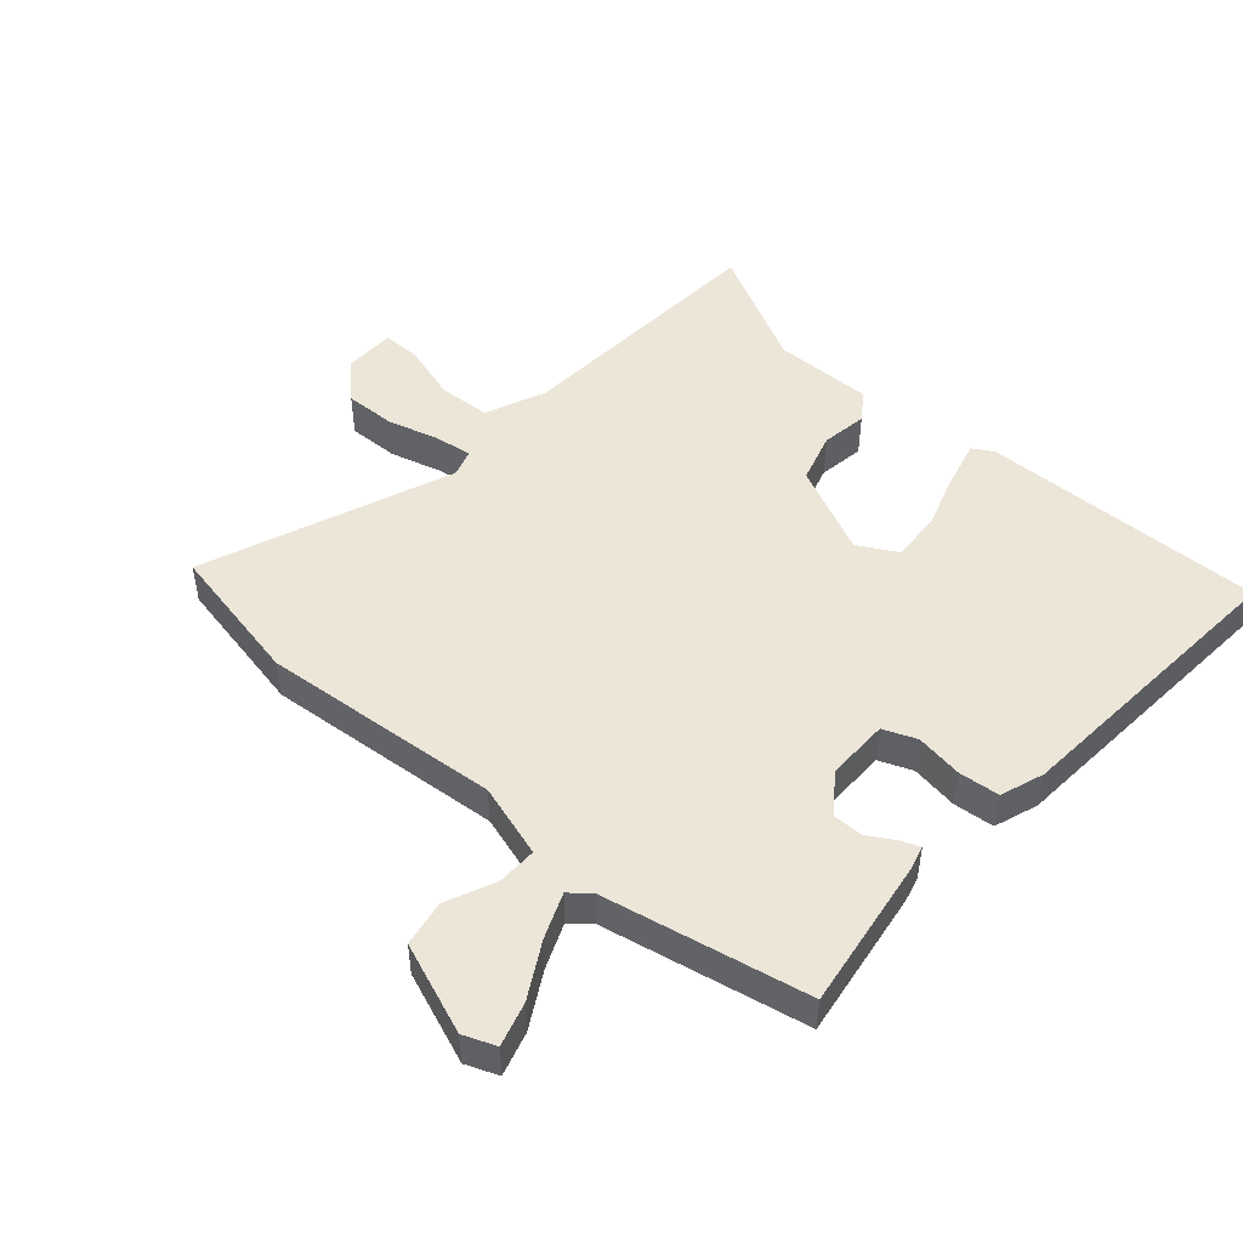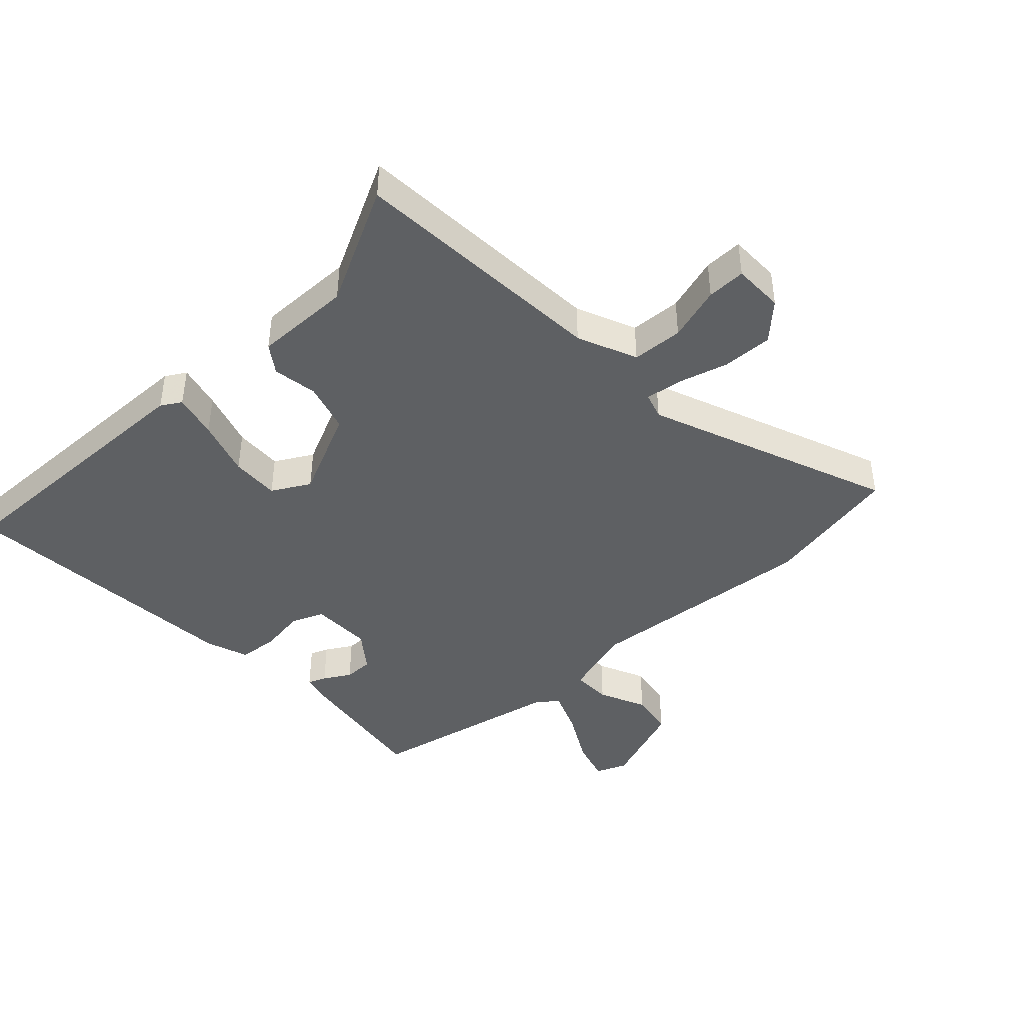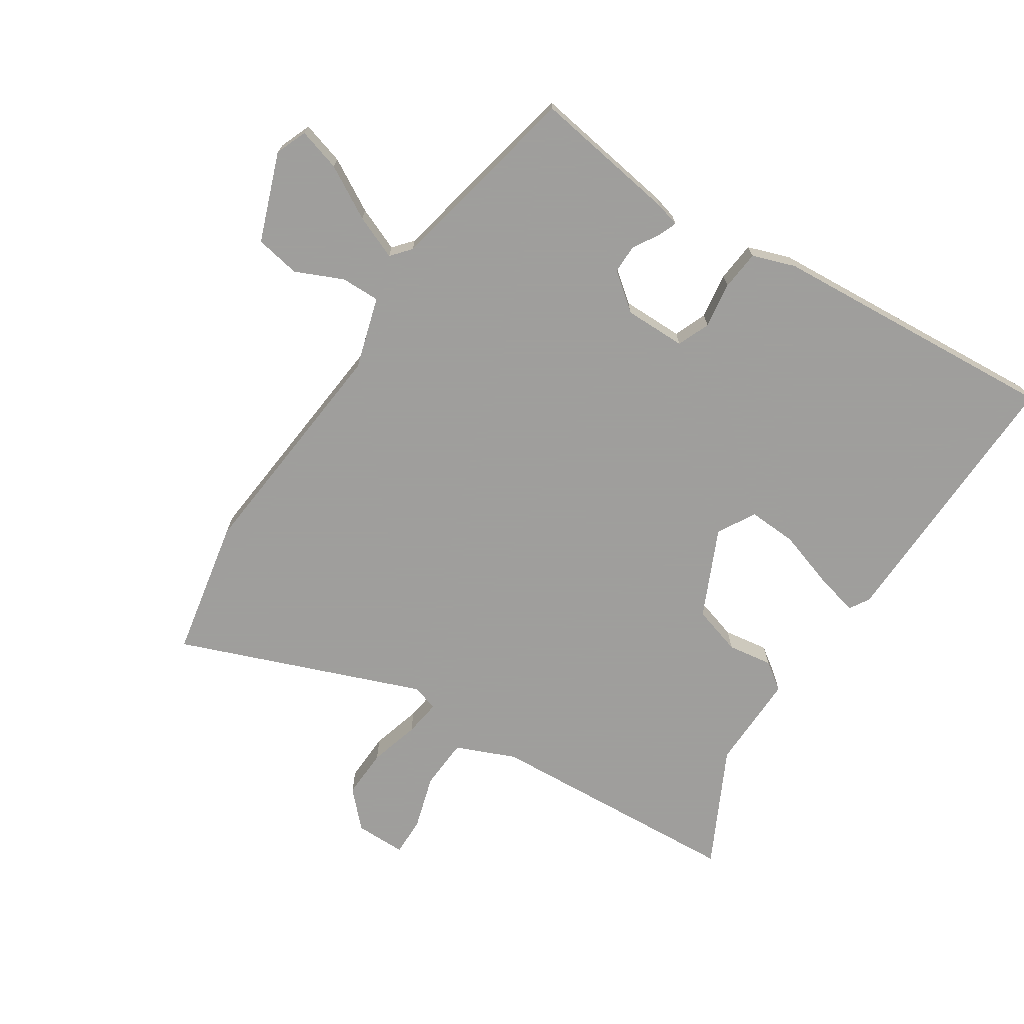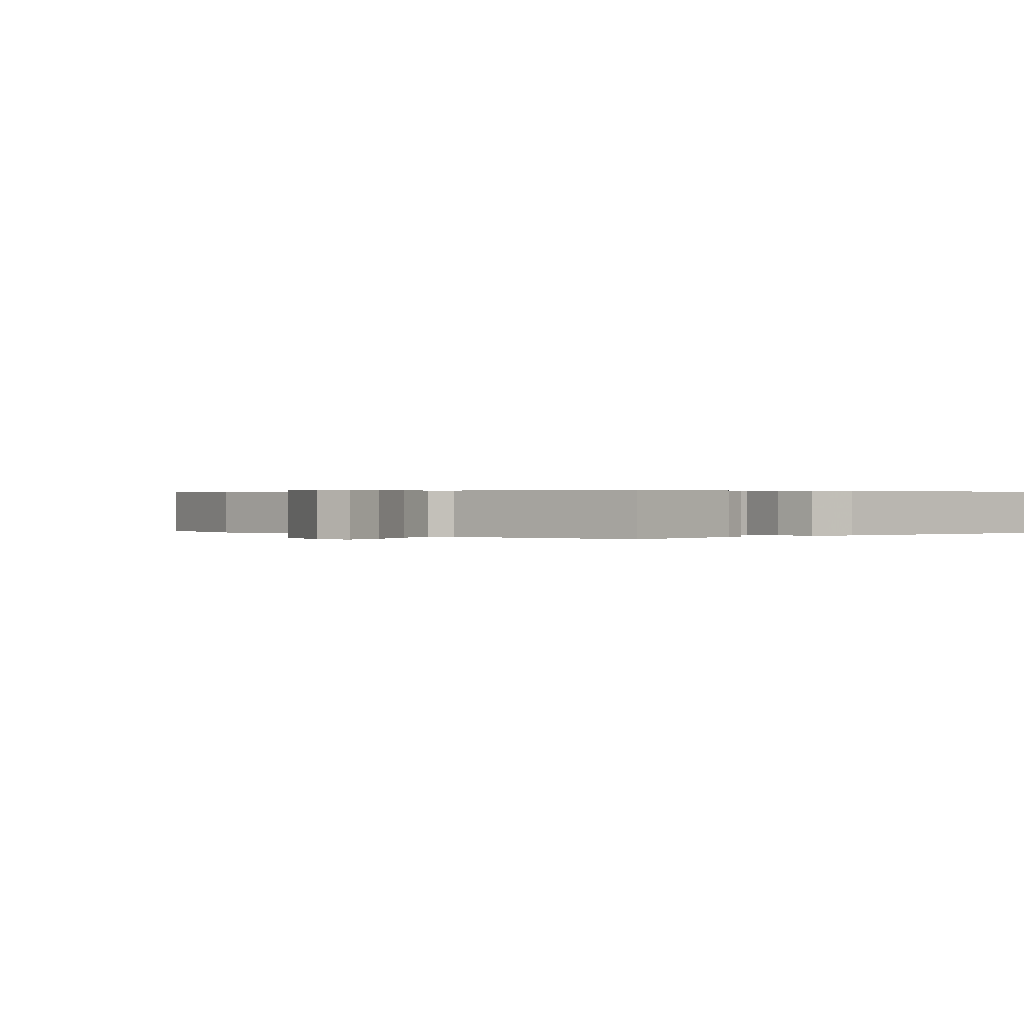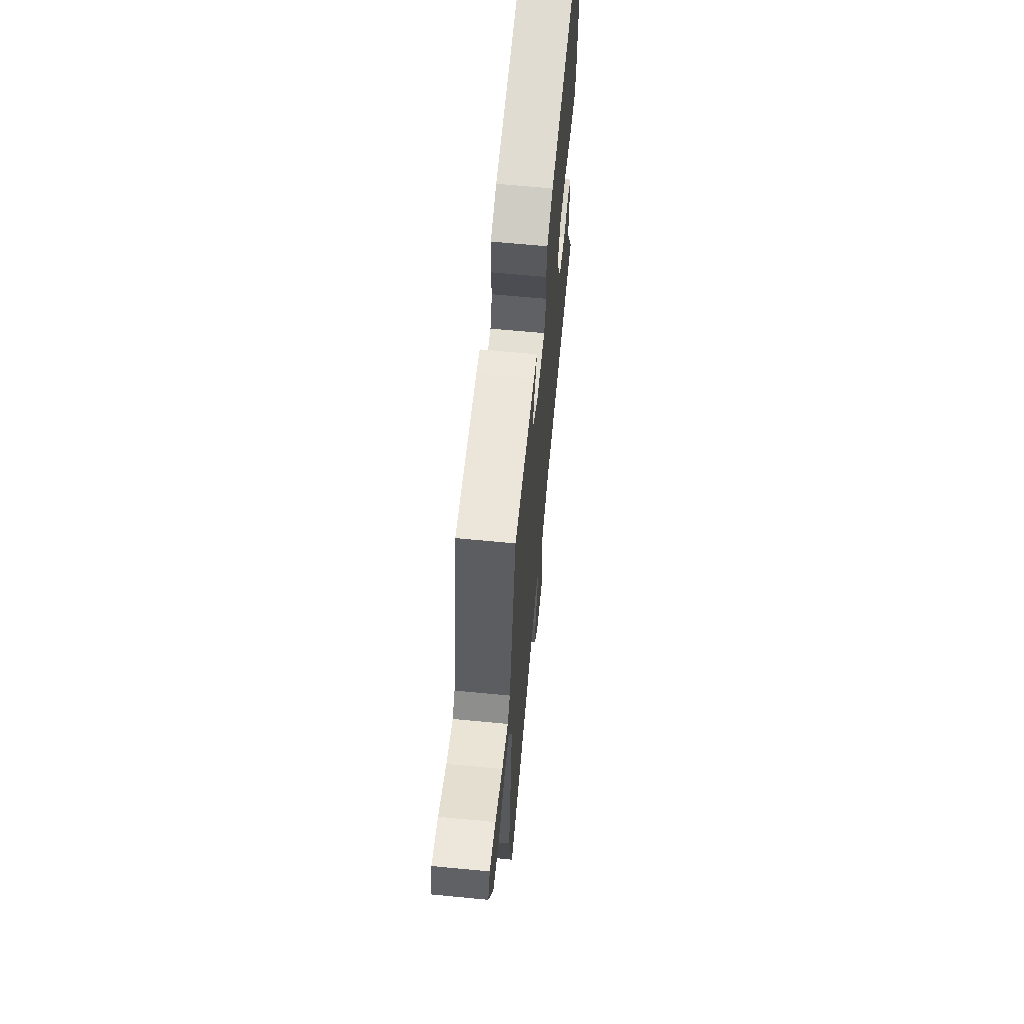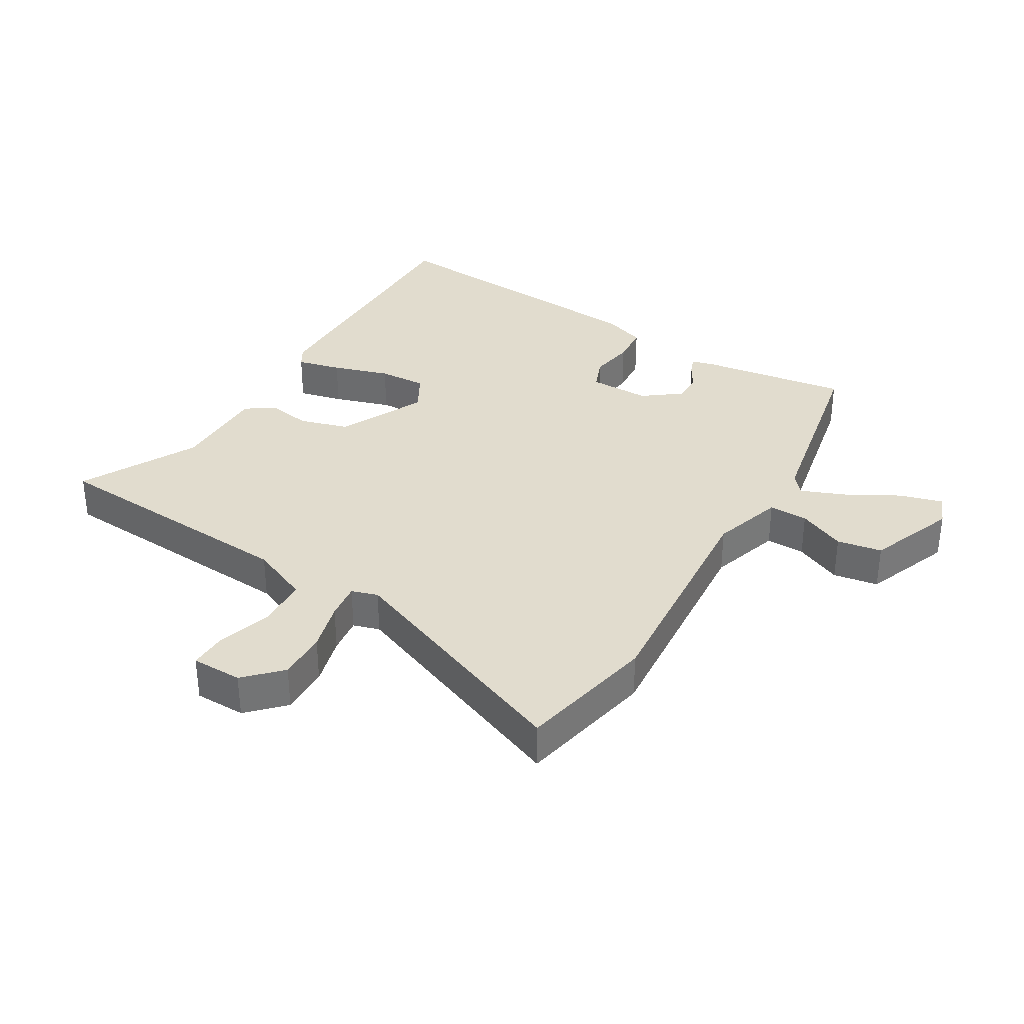
<metadata>
{"format":"obj","ext":"obj","renderer":"f3d","projection":"perspective","resolution":1024,"background":"white","views":[{"elev":48.8,"azim":-47.6,"up":"+Y"},{"elev":-42.7,"azim":134.1,"up":"+Y"},{"elev":-71.1,"azim":-32.3,"up":"+Y"},{"elev":0.3,"azim":-41.5,"up":"+Y"},{"elev":65.8,"azim":-84.5,"up":"+Z"},{"elev":34.1,"azim":-147.8,"up":"+Y"}]}
</metadata>
<code>
v -0.432 0.07 0.509
v -0.197 0.07 0.47
v -0.158 0.07 0.459
v -0.17 0.07 0.43
v -0.196 0.07 0.388
v -0.197 0.07 0.341
v -0.138 0.07 0.294
v -0.039 0.07 0.293
v -0.017 0.07 0.345
v -0.027 0.07 0.419
v -0.02 0.07 0.483
v 0.049 0.07 0.506
v 0.518 0.07 0.533
v 0.5 0.07 0.087
v 0.48 0.07 0.055
v 0.409 0.07 0.074
v 0.318 0.07 0.105
v 0.24 0.07 0.11
v 0.205 0.07 0.05
v 0.268 0.07 -0.092
v 0.347 0.07 -0.117
v 0.419 0.07 -0.107
v 0.463 0.07 -0.139
v 0.458 0.07 -0.295
v 0.551 0.07 -0.485
v 0.135 0.07 -0.504
v 0.039 0.07 -0.543
v 0.033 0.07 -0.625
v 0.058 0.07 -0.713
v 0.058 0.07 -0.775
v -0.024 0.07 -0.774
v -0.077 0.07 -0.717
v -0.073 0.07 -0.637
v -0.049 0.07 -0.557
v -0.04 0.07 -0.498
v -0.082 0.07 -0.484
v -0.476 0.07 -0.63
v -0.517 0.07 -0.406
v -0.477 0.07 -0.03
v -0.51 0.07 0.086
v -0.573 0.07 0.086
v -0.65 0.07 0.053
v -0.722 0.07 0.067
v -0.773 0.07 0.21
v -0.752 0.07 0.26
v -0.684 0.07 0.239
v -0.6 0.07 0.19
v -0.53 0.07 0.16
v -0.503 0.07 0.191
v -0.432 0 0.509
v -0.197 0 0.47
v -0.158 0 0.459
v -0.17 0 0.43
v -0.196 0 0.388
v -0.197 0 0.341
v -0.138 0 0.294
v -0.039 0 0.293
v -0.017 0 0.345
v -0.027 0 0.419
v -0.02 0 0.483
v 0.049 0 0.506
v 0.518 0 0.533
v 0.5 0 0.087
v 0.48 0 0.055
v 0.409 0 0.074
v 0.318 0 0.105
v 0.24 0 0.11
v 0.205 0 0.05
v 0.268 0 -0.092
v 0.347 0 -0.117
v 0.419 0 -0.107
v 0.463 0 -0.139
v 0.458 0 -0.295
v 0.551 0 -0.485
v 0.135 0 -0.504
v 0.039 0 -0.543
v 0.033 0 -0.625
v 0.058 0 -0.713
v 0.058 0 -0.775
v -0.024 0 -0.774
v -0.077 0 -0.717
v -0.073 0 -0.637
v -0.049 0 -0.557
v -0.04 0 -0.498
v -0.082 0 -0.484
v -0.476 0 -0.63
v -0.517 0 -0.406
v -0.477 0 -0.03
v -0.51 0 0.086
v -0.573 0 0.086
v -0.65 0 0.053
v -0.722 0 0.067
v -0.773 0 0.21
v -0.752 0 0.26
v -0.684 0 0.239
v -0.6 0 0.19
v -0.53 0 0.16
v -0.503 0 0.191
f 45 46 47
f 44 45 47
f 43 44 47
f 42 43 47
f 41 42 47
f 40 41 47 48
f 39 40 48 49
f 36 37 38 39
f 39 49 1
f 36 39 1
f 35 36 1
f 32 33 34
f 31 32 34
f 30 31 34
f 29 30 34
f 28 29 34
f 27 28 34 35
f 24 25 26
f 26 27 35
f 24 26 35
f 23 24 35
f 22 23 35
f 21 22 35
f 15 16 17
f 14 15 17
f 13 14 17
f 12 13 17
f 11 12 17
f 10 11 17
f 9 10 17
f 8 9 17 18
f 7 8 18 19
f 3 4 5
f 2 3 5
f 1 2 5
f 1 5 6
f 35 1 6 7
f 20 21 35
f 7 19 20 35
f 96 95 94
f 96 94 93
f 96 93 92
f 96 92 91
f 96 91 90
f 97 96 90 89
f 98 97 89 88
f 88 87 86 85
f 50 98 88
f 50 88 85
f 50 85 84
f 83 82 81
f 83 81 80
f 83 80 79
f 83 79 78
f 83 78 77
f 84 83 77 76
f 75 74 73
f 84 76 75
f 84 75 73
f 84 73 72
f 84 72 71
f 84 71 70
f 66 65 64
f 66 64 63
f 66 63 62
f 66 62 61
f 66 61 60
f 66 60 59
f 66 59 58
f 67 66 58 57
f 68 67 57 56
f 54 53 52
f 54 52 51
f 54 51 50
f 55 54 50
f 56 55 50 84
f 84 70 69
f 84 69 68 56
f 1 50 51 2
f 2 51 52 3
f 3 52 53 4
f 4 53 54 5
f 5 54 55 6
f 6 55 56 7
f 7 56 57 8
f 8 57 58 9
f 9 58 59 10
f 10 59 60 11
f 11 60 61 12
f 12 61 62 13
f 13 62 63 14
f 14 63 64 15
f 15 64 65 16
f 16 65 66 17
f 17 66 67 18
f 18 67 68 19
f 19 68 69 20
f 20 69 70 21
f 21 70 71 22
f 22 71 72 23
f 23 72 73 24
f 24 73 74 25
f 25 74 75 26
f 26 75 76 27
f 27 76 77 28
f 28 77 78 29
f 29 78 79 30
f 30 79 80 31
f 31 80 81 32
f 32 81 82 33
f 33 82 83 34
f 34 83 84 35
f 35 84 85 36
f 36 85 86 37
f 37 86 87 38
f 38 87 88 39
f 39 88 89 40
f 40 89 90 41
f 41 90 91 42
f 42 91 92 43
f 43 92 93 44
f 44 93 94 45
f 45 94 95 46
f 46 95 96 47
f 47 96 97 48
f 48 97 98 49
f 49 98 50 1

</code>
